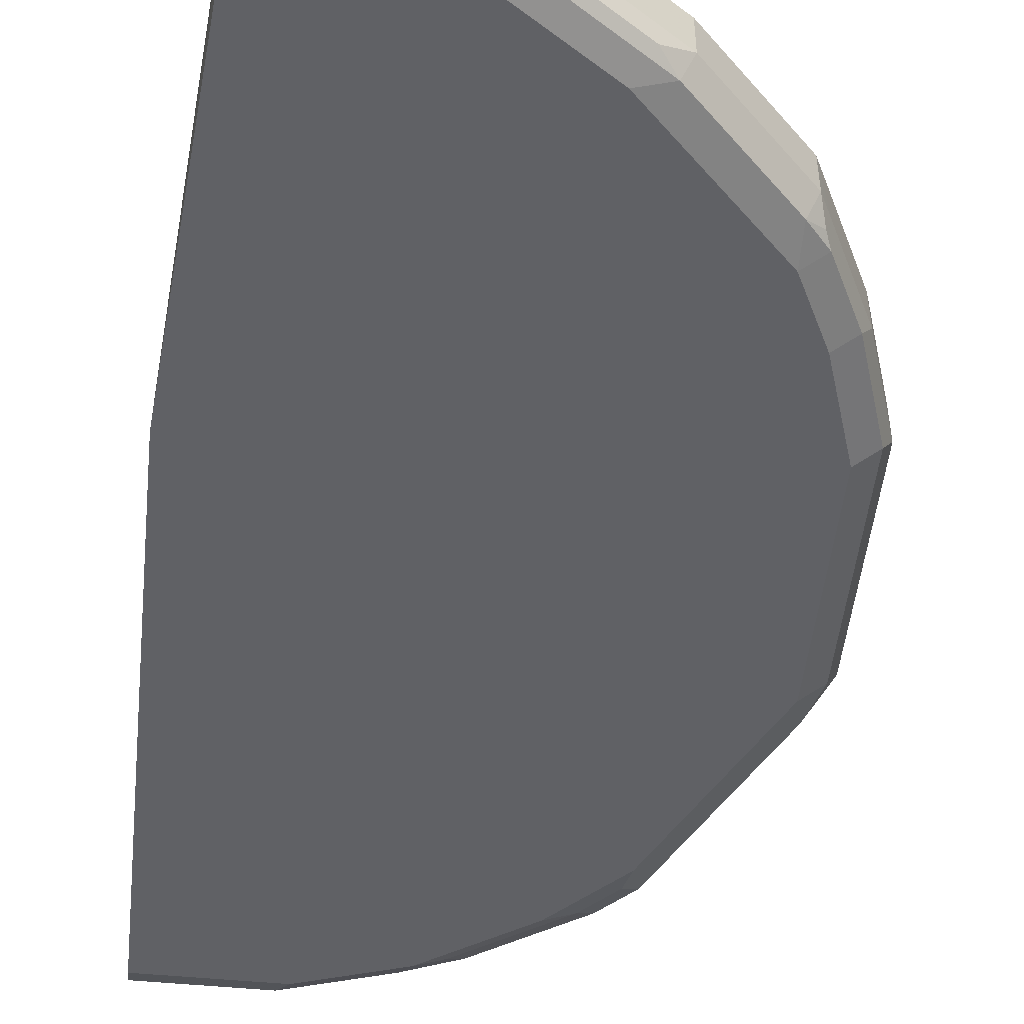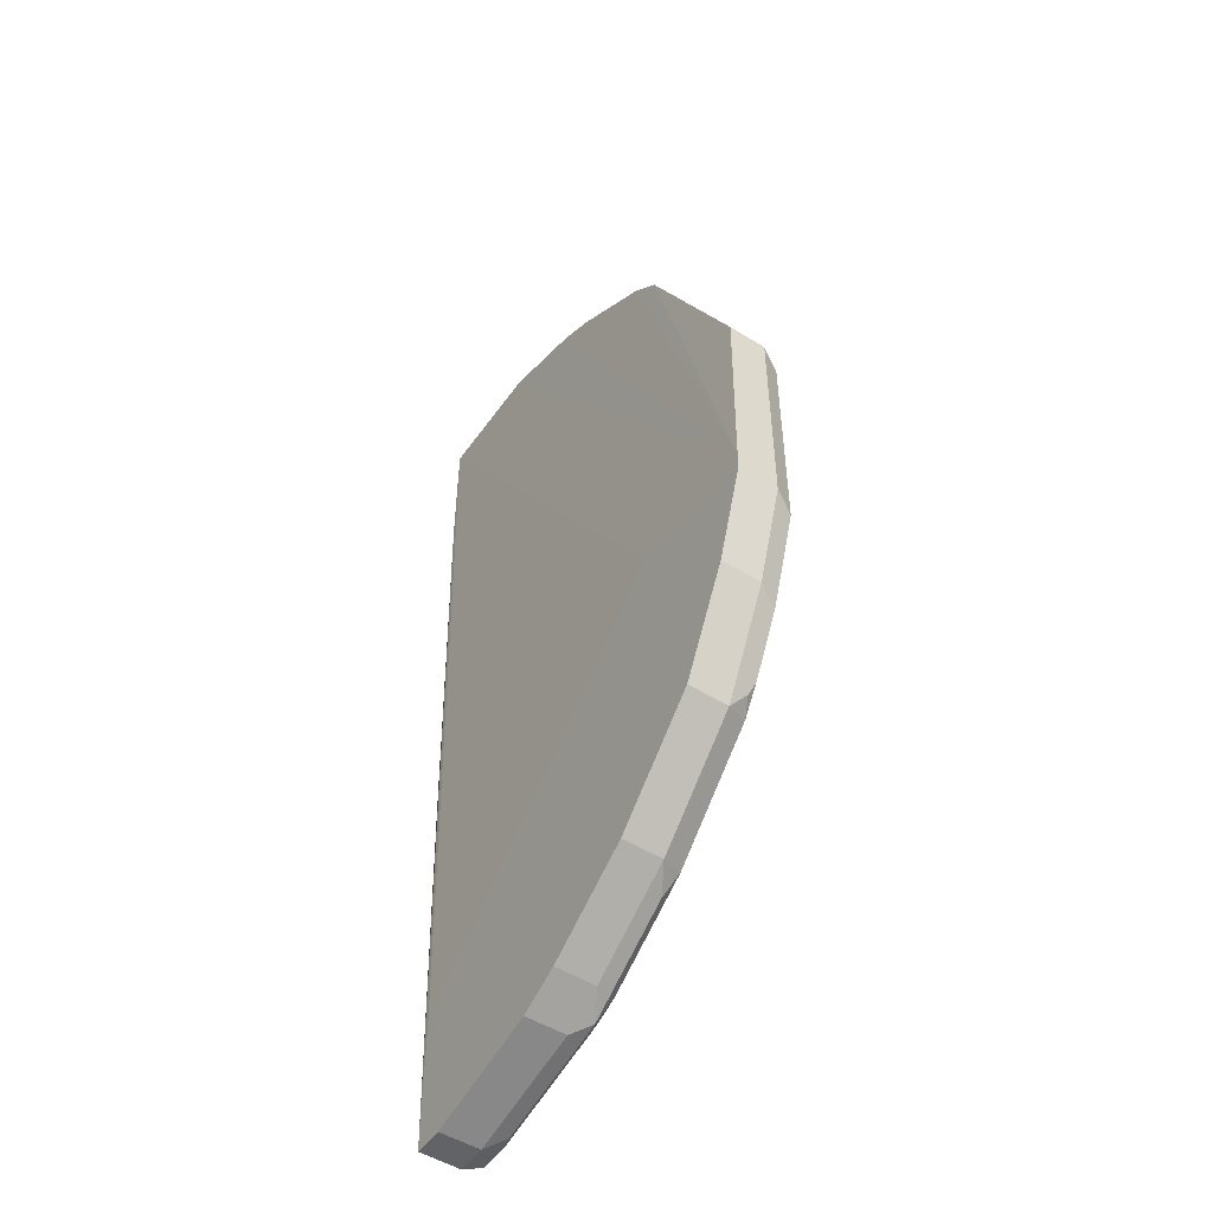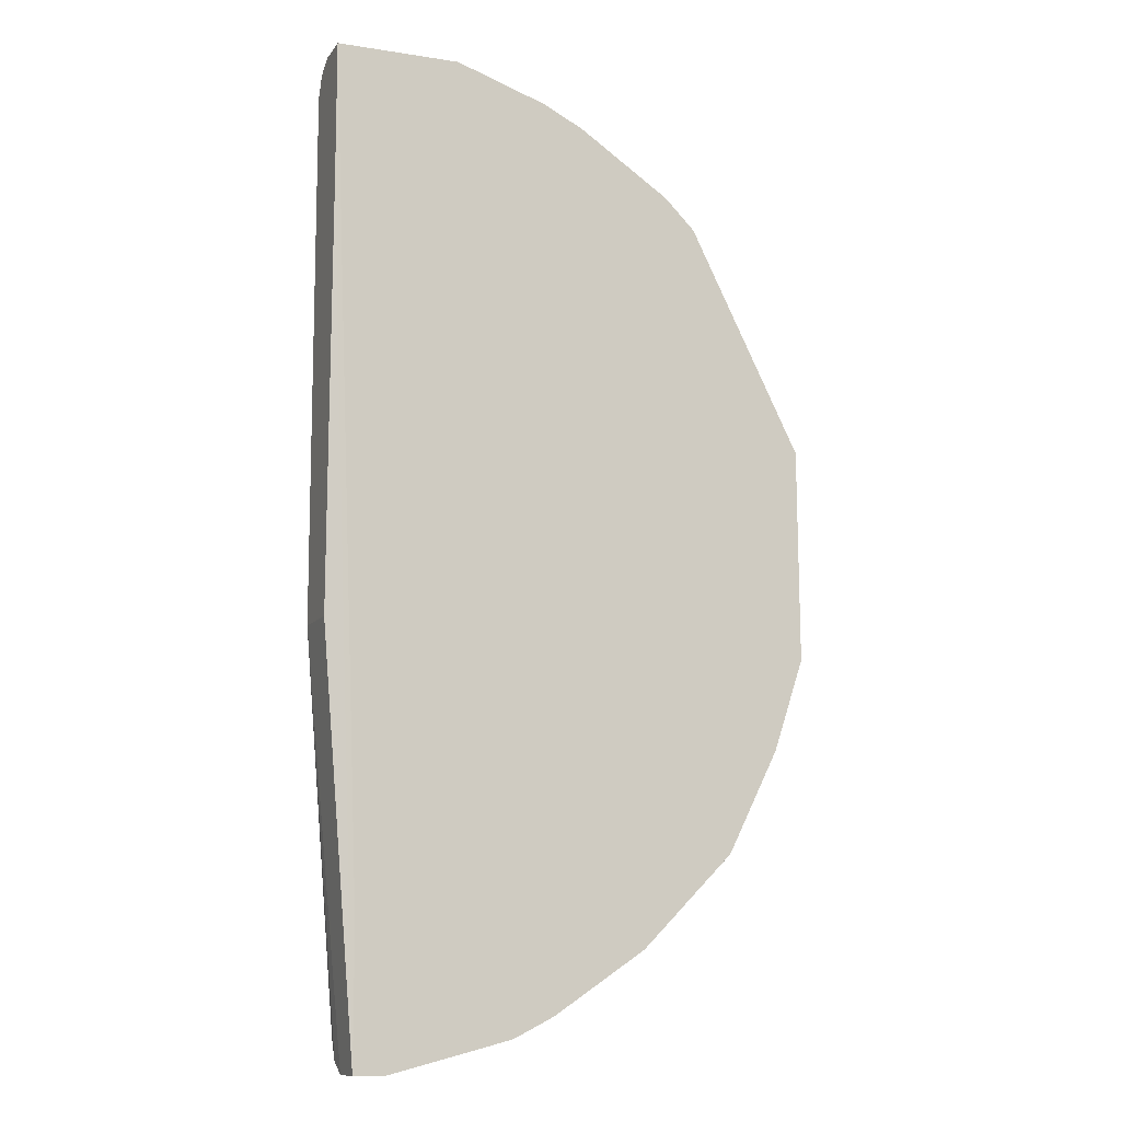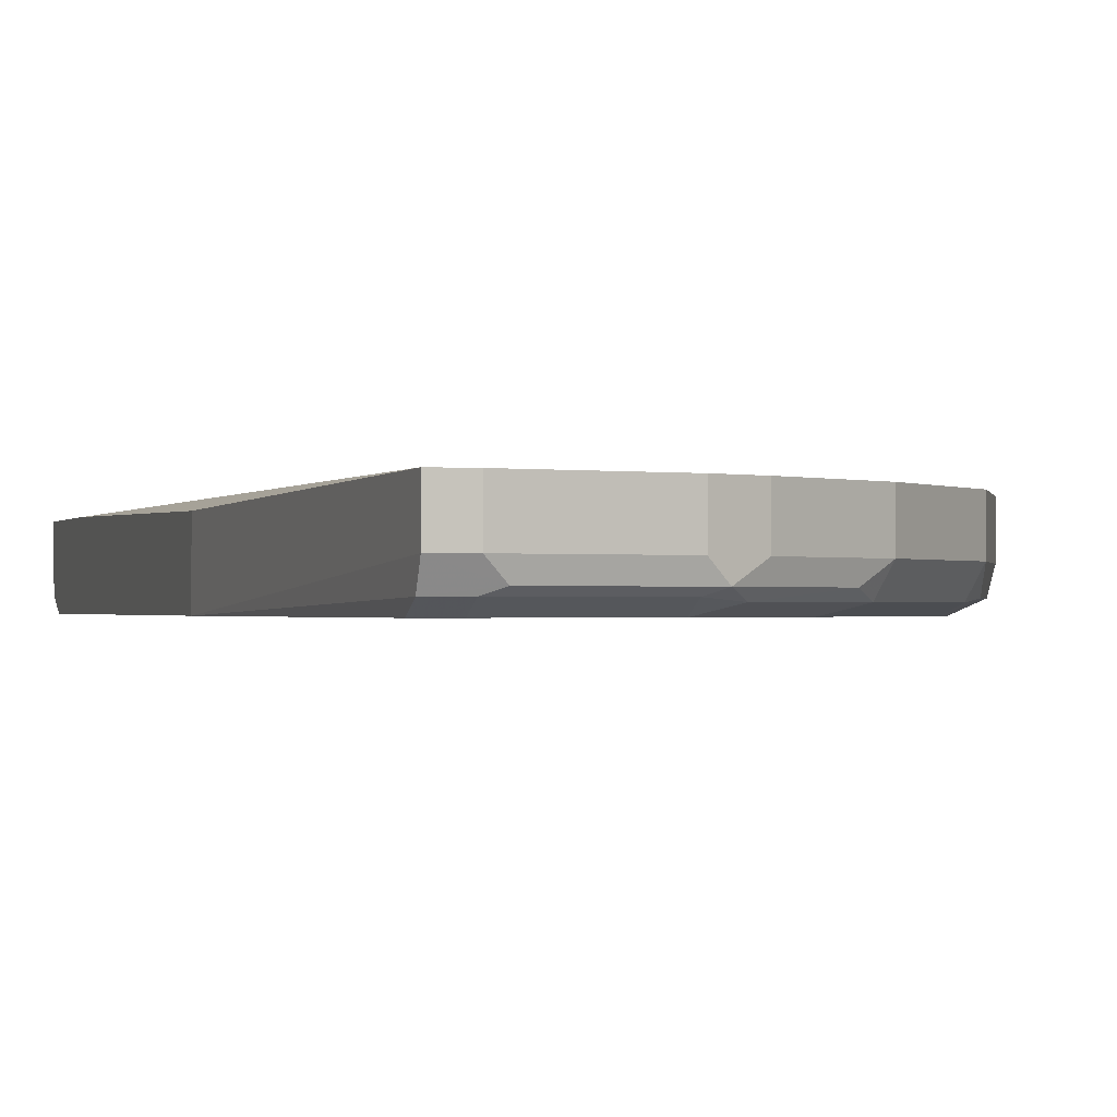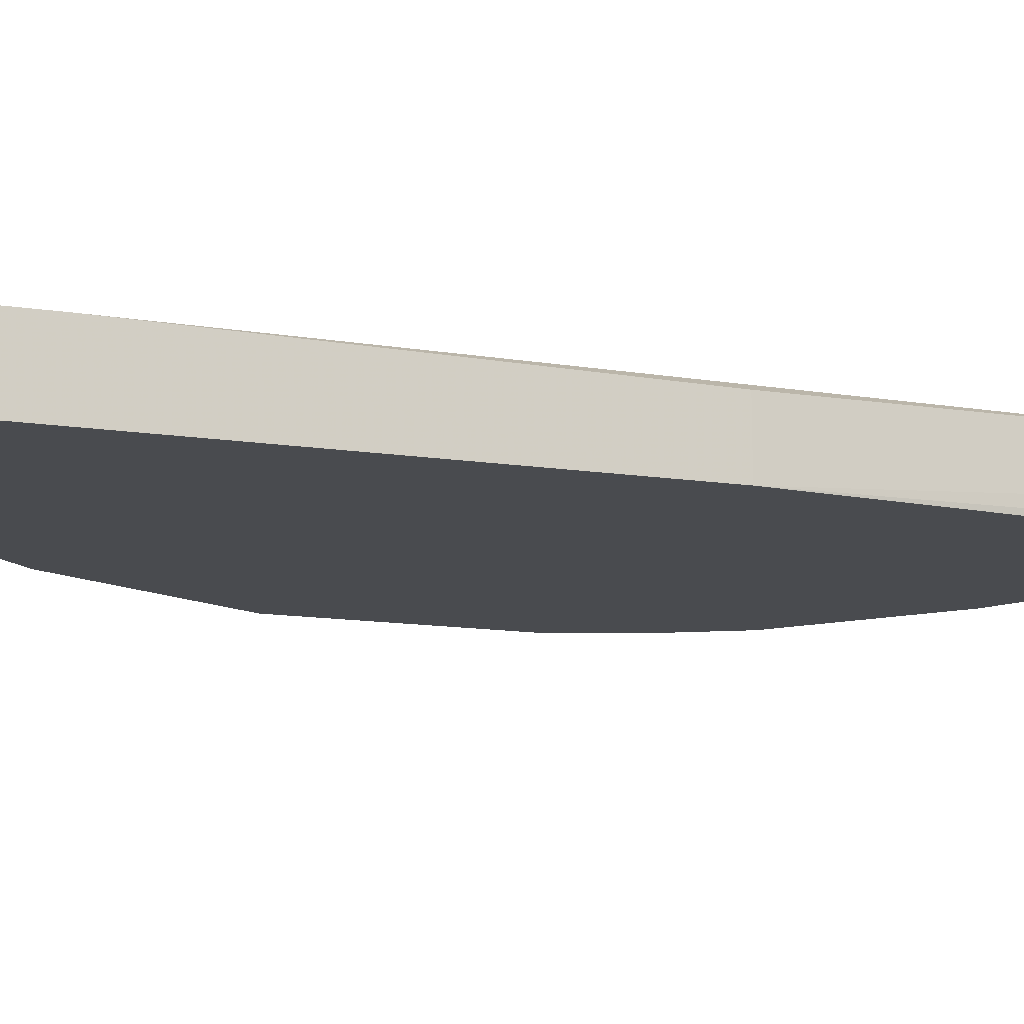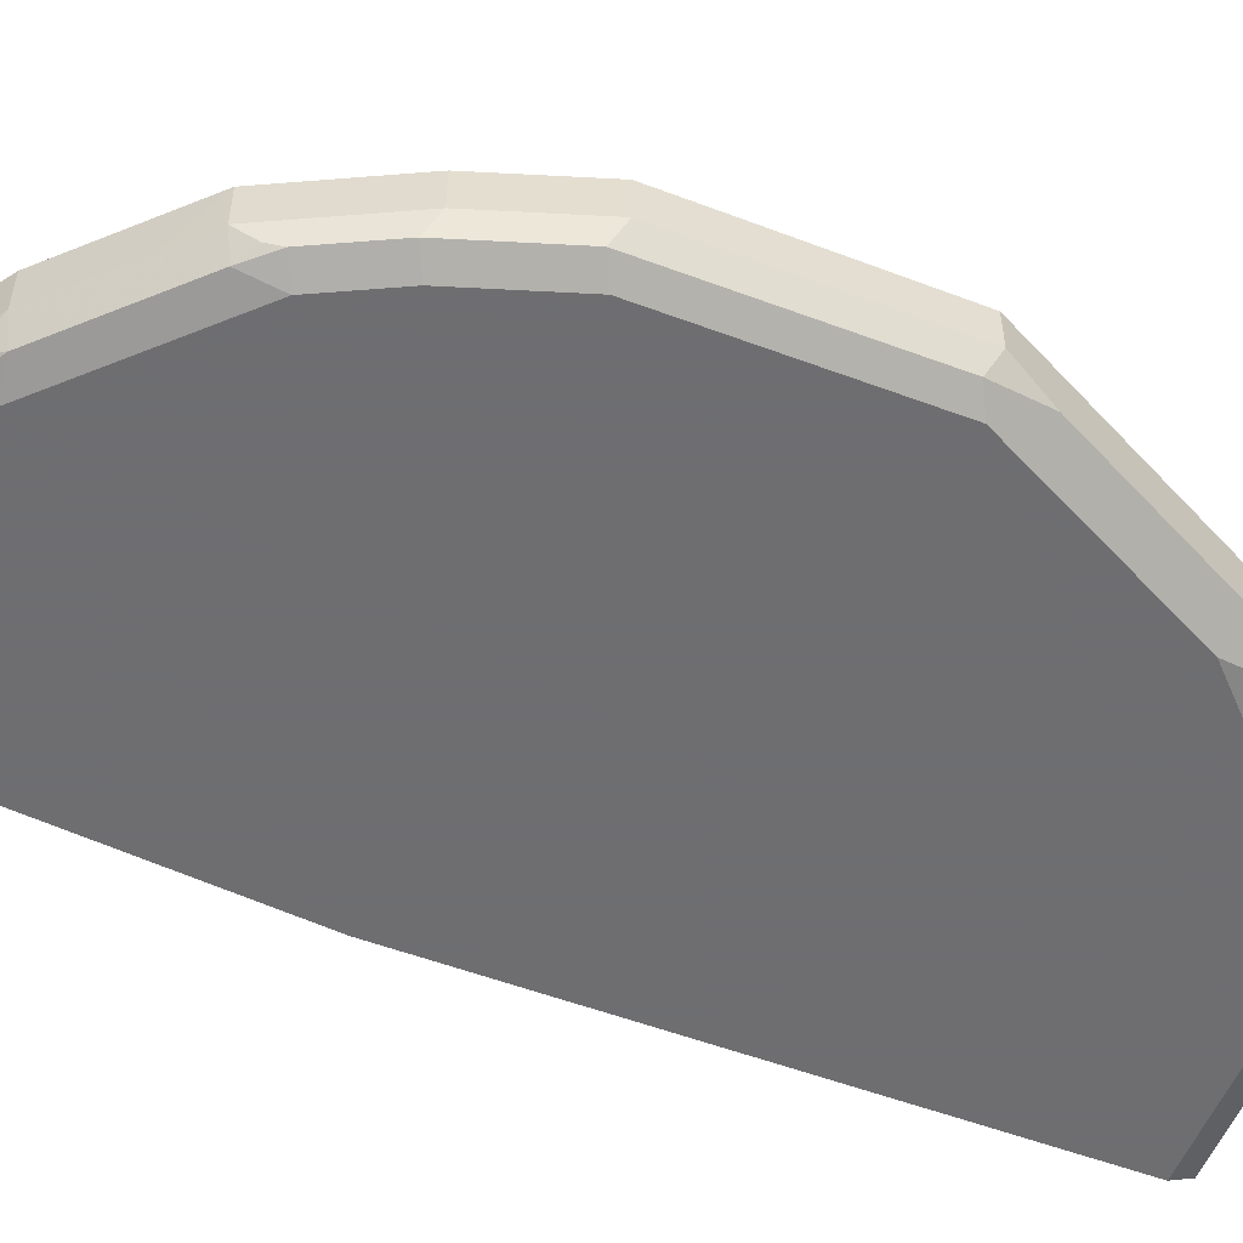
<metadata>
{"format":"obj","ext":"obj","renderer":"f3d","projection":"perspective","resolution":1024,"background":"white","views":[{"elev":-49.7,"azim":173.9,"up":"+Y"},{"elev":-50.8,"azim":-124.1,"up":"+Z"},{"elev":-10.6,"azim":158.7,"up":"+Z"},{"elev":-0.8,"azim":163.4,"up":"+Y"},{"elev":-14.0,"azim":71.4,"up":"+Y"},{"elev":-54.4,"azim":-111.7,"up":"+Y"}]}
</metadata>
<code>
v -0.1217 -0.6998 0.6693
v -0.4563 -0.6998 0.3347
v -0.2738 -0.6998 -0.1521
v -0.4564 -0.6998 0.1217
v -0.4259 -0.6998 0.03041
v -0.3042 -0.6998 -0.1217
v -0.3042 -0.6922 -0.1559
v -0.213 -0.6922 -0.2168
v -0.289 -0.6846 -0.1749
v -0.3144 -0.6694 -0.1623
v -0.3347 -0.6922 -0.1255
v -0.3955 -0.6998 -0.03046
v -0.3955 -0.6922 -0.06468
v -0.4158 -0.6896 -0.04058
v -0.4462 -0.6896 0.02028
v -0.4564 -0.6694 0.03041
v -0.4766 -0.6896 0.1116
v -0.4766 -0.6896 0.3246
v -0.4766 -0.6896 0.1399
v -0.4868 -0.6694 0.1217
v -0.4868 -0.6694 0.3347
v -0.4665 -0.6795 0.3753
v -0.3651 -0.6998 0.5172
v -0.3752 -0.6795 0.5578
v -0.3752 -0.632 0.5578
v -0.3448 -0.6795 0.5882
v -0.36 -0.6947 0.5425
v -0.3296 -0.6947 0.573
v -0.2384 -0.6947 0.6339
v -0.2535 -0.6795 0.649
v -0.2029 -0.6896 0.6592
v -0.213 -0.6998 0.6389
v -0.3042 -0.6998 0.5781
v -0.1116 -0.6896 0.6896
v -0.1217 -0.6694 0.6998
v 0.0009826 -0.6896 0.6896
v 0.0009826 -0.6998 0.6693
v 0.0009826 -0.6694 0.6998
v -0.1217 -0.632 0.6998
v -0.213 -0.6694 0.6693
v -0.213 -0.632 0.6693
v -0.4868 -0.6294 0.1399
v -0.3538 -0.6294 0.1399
v 0.0009826 -0.632 0.6998
v 0.0009826 -0.6998 0.1399
v -0.03089 -0.6998 -0.2434
v -0.03089 -0.6896 -0.2637
v -0.03089 -0.6694 -0.2738
v -0.0761 -0.6846 -0.2662
v -0.06089 -0.6896 -0.2637
v -0.1826 -0.6896 -0.2333
v -0.06089 -0.6998 -0.2434
v -0.1826 -0.6998 -0.213
v -0.1978 -0.6846 -0.2358
v -0.1826 -0.6694 -0.2434
v -0.06089 -0.6694 -0.2738
v -0.06089 -0.6294 -0.2738
v -0.1826 -0.6294 -0.2434
v -0.2232 -0.6294 -0.2231
v -0.2232 -0.6694 -0.2231
v -0.3144 -0.6294 -0.1623
v -0.3752 -0.6694 -0.1014
v -0.4056 -0.6694 -0.07099
v -0.4056 -0.6294 -0.07099
v -0.4158 -0.6694 -0.05075
v -0.4107 -0.6846 -0.05326
v -0.4564 -0.6294 0.03041
v -0.4868 -0.6294 0.1217
v -0.4868 -0.632 0.3347
v -0.3448 -0.632 0.5882
v -0.2535 -0.632 0.649
v -0.03089 -0.6294 -0.2738
v 0.0009826 -0.6389 0.1399
v 0.0009826 -0.632 0.5616
v -0.03089 -0.6294 -0.1408
f 2 3 1
f 63 62 13
f 63 64 62
f 63 65 64
f 66 14 65
f 66 13 14
f 66 63 13
f 13 62 11
f 65 14 16
f 65 67 64
f 67 42 64
f 68 42 67
f 68 20 42
f 68 67 20
f 16 20 67
f 65 16 67
f 10 11 62
f 10 62 61
f 10 61 60
f 47 46 52
f 52 46 53
f 51 52 53
f 51 53 8
f 51 8 54
f 51 54 49
f 55 49 54
f 56 49 55
f 56 48 49
f 56 57 48
f 56 55 57
f 55 58 57
f 55 59 58
f 60 59 55
f 60 61 59
f 16 17 20
f 50 47 52
f 19 20 17
f 69 42 21
f 74 44 73
f 74 72 44
f 74 73 72
f 75 44 72
f 43 44 75
f 43 75 42
f 73 44 45
f 75 72 42
f 60 54 9
f 60 55 54
f 8 9 54
f 8 53 3
f 53 46 3
f 23 2 1
f 10 60 9
f 73 45 72
f 48 72 45
f 48 57 72
f 69 25 42
f 69 21 25
f 70 42 25
f 71 42 70
f 71 41 42
f 71 30 41
f 71 70 30
f 26 30 70
f 26 70 25
f 64 42 61
f 62 64 61
f 61 42 72
f 58 61 72
f 59 61 58
f 57 58 72
f 20 21 42
f 50 52 51
f 66 65 63
f 50 49 47
f 18 17 4
f 18 19 17
f 18 20 19
f 18 21 20
f 18 22 21
f 18 2 22
f 5 4 17
f 18 4 2
f 24 22 23
f 24 21 22
f 24 25 21
f 24 26 25
f 24 27 26
f 24 23 27
f 22 2 23
f 15 5 17
f 15 17 16
f 15 16 14
f 4 3 2
f 5 3 4
f 6 3 5
f 7 3 6
f 7 8 3
f 7 9 8
f 7 10 9
f 7 11 10
f 7 6 11
f 12 11 6
f 12 13 11
f 50 51 49
f 12 5 14
f 12 6 5
f 15 14 5
f 27 23 28
f 26 27 28
f 12 14 13
f 29 30 26
f 35 30 31
f 40 41 30
f 40 39 41
f 39 42 41
f 39 43 42
f 39 44 43
f 39 38 44
f 38 37 44
f 37 45 44
f 3 45 1
f 46 45 3
f 47 45 46
f 47 48 45
f 47 49 48
f 29 26 28
f 35 40 30
f 35 39 40
f 37 1 45
f 35 36 38
f 29 31 30
f 35 38 39
f 29 32 31
f 33 32 29
f 33 28 23
f 33 29 28
f 32 23 1
f 33 23 32
f 34 31 32
f 34 35 31
f 34 36 35
f 36 37 38
f 34 1 36
f 34 32 1
f 36 1 37

</code>
